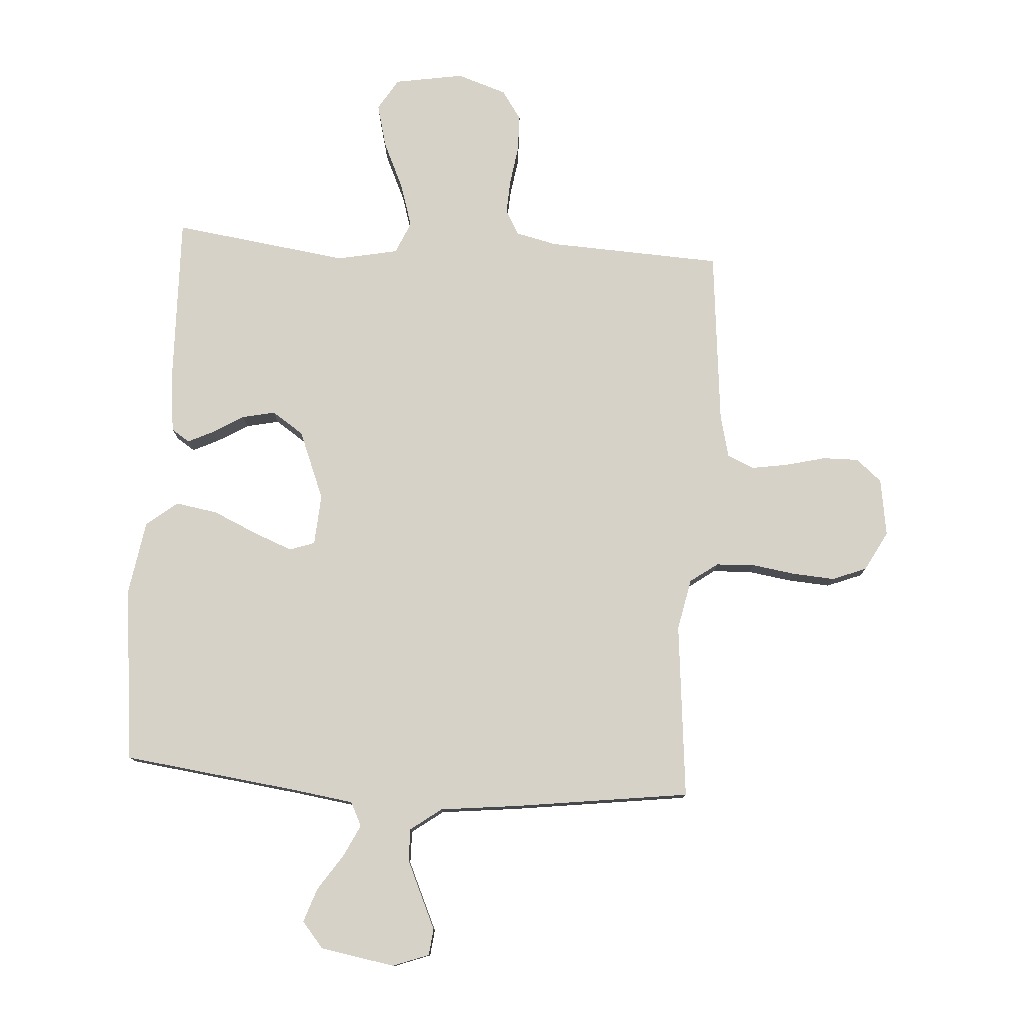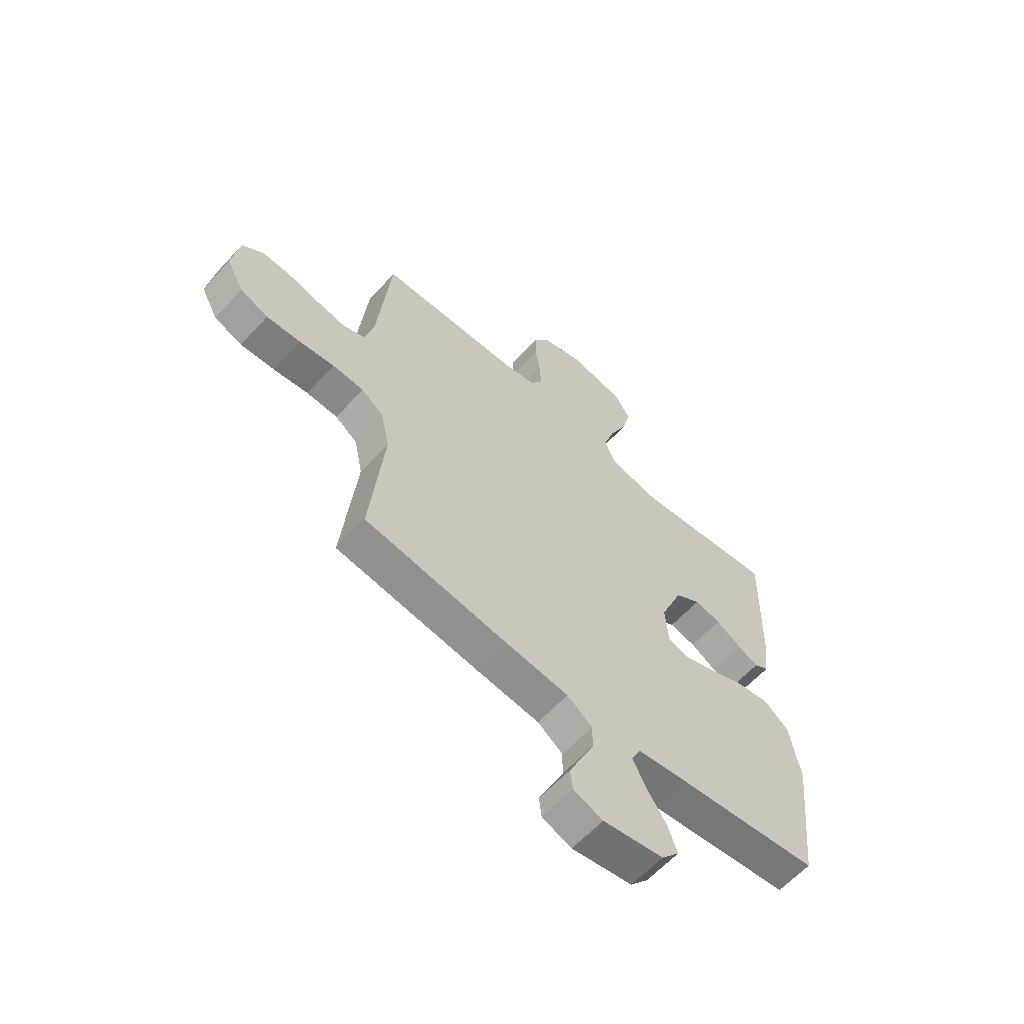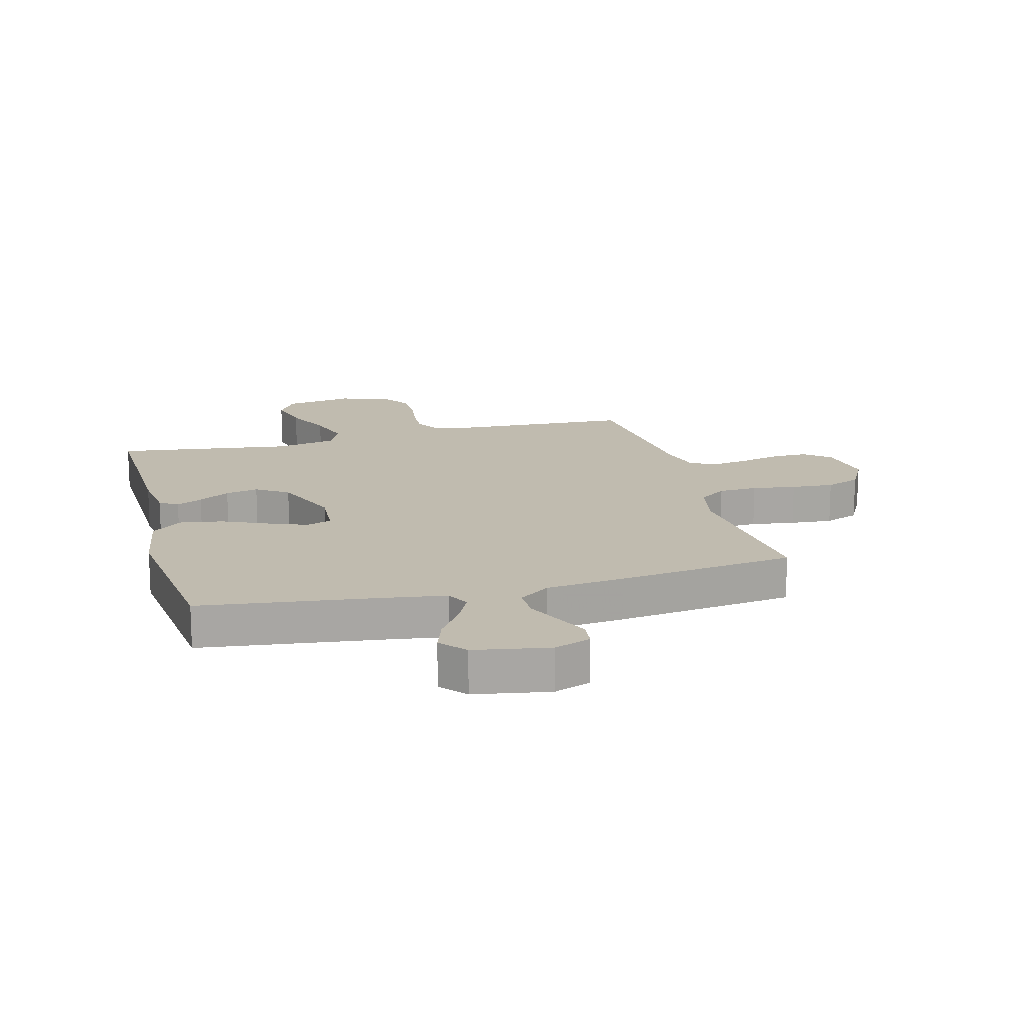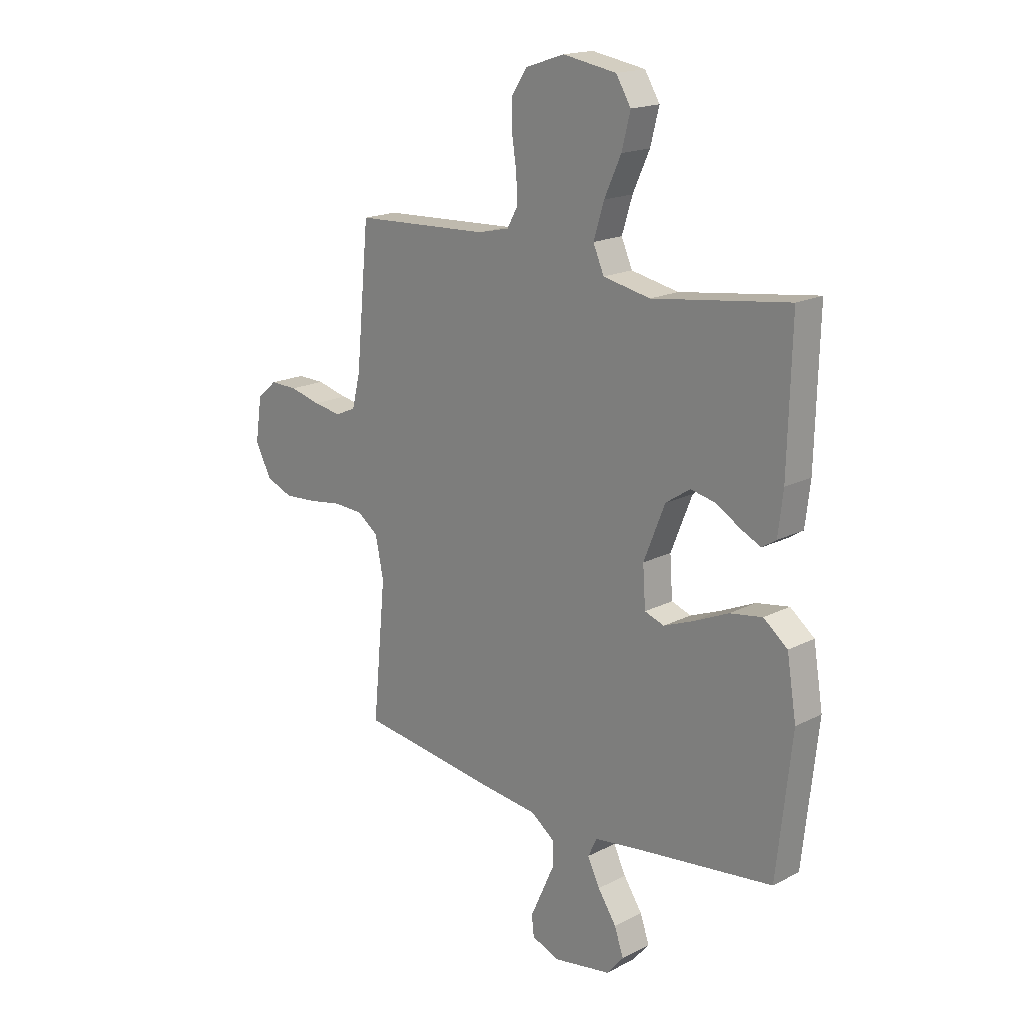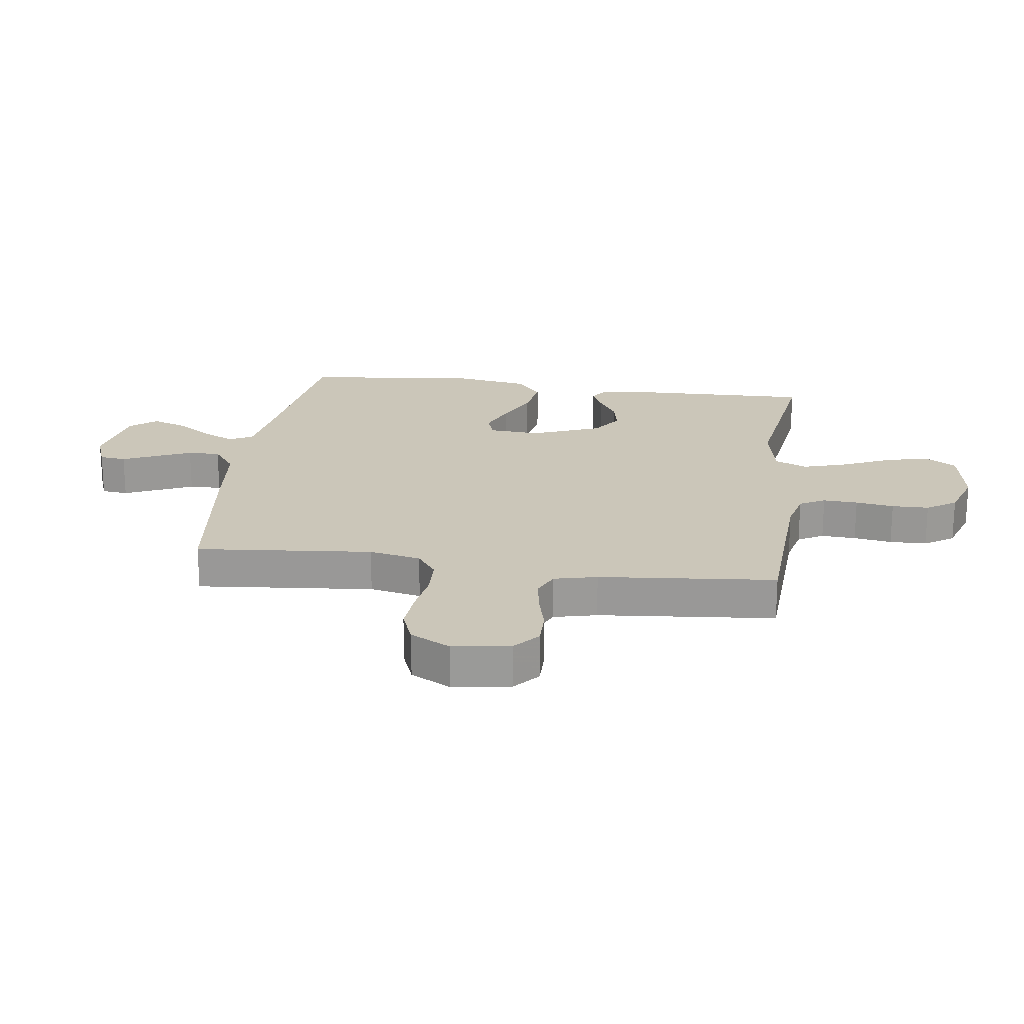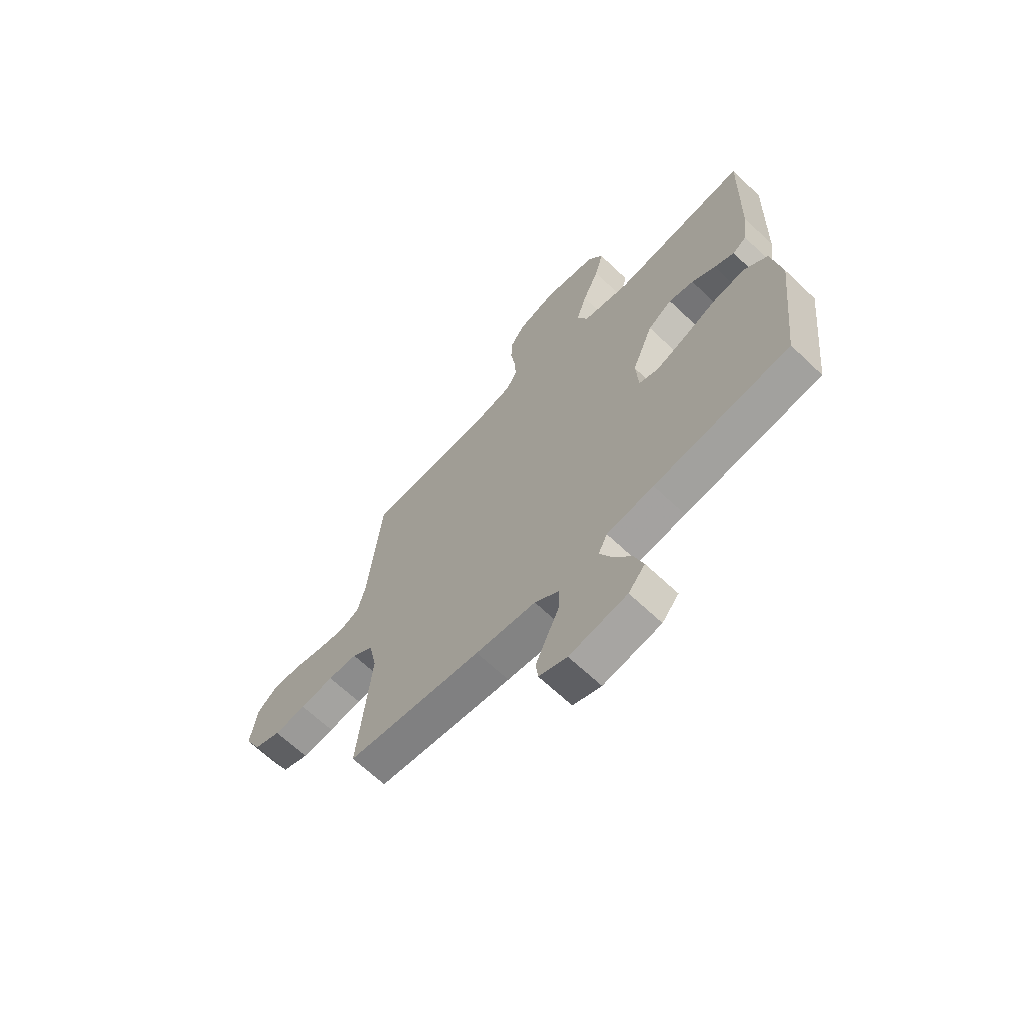
<metadata>
{"format":"obj","ext":"obj","renderer":"f3d","projection":"perspective","resolution":1024,"background":"white","views":[{"elev":78.3,"azim":-176.2,"up":"+Y"},{"elev":-61.6,"azim":-42.4,"up":"+Z"},{"elev":16.1,"azim":165.2,"up":"+Y"},{"elev":17.9,"azim":45.0,"up":"+Z"},{"elev":20.9,"azim":-82.0,"up":"+Y"},{"elev":-66.3,"azim":46.4,"up":"+Z"}]}
</metadata>
<code>
v 0.5 0.07 -0.5
v 0.2 0.07 -0.538
v 0.096 0.07 -0.553
v 0.076 0.07 -0.594
v 0.103 0.07 -0.649
v 0.144 0.07 -0.71
v 0.164 0.07 -0.768
v 0.127 0.07 -0.812
v 0 0.07 -0.834
v -0.062 0.07 -0.811
v -0.067 0.07 -0.766
v -0.041 0.07 -0.709
v -0.014 0.07 -0.649
v -0.013 0.07 -0.594
v -0.066 0.07 -0.555
v -0.2 0.07 -0.54
v -0.5 0.07 -0.5
v -0.471 0.07 -0.2
v -0.489 0.07 -0.112
v -0.536 0.07 -0.078
v -0.602 0.07 -0.075
v -0.676 0.07 -0.086
v -0.748 0.07 -0.091
v -0.807 0.07 -0.068
v -0.843 0.07 0
v -0.828 0.07 0.098
v -0.784 0.07 0.135
v -0.723 0.07 0.134
v -0.655 0.07 0.117
v -0.593 0.07 0.107
v -0.547 0.07 0.127
v -0.529 0.07 0.2
v -0.5 0.07 0.5
v -0.2 0.07 0.514
v -0.131 0.07 0.53
v -0.107 0.07 0.573
v -0.11 0.07 0.632
v -0.12 0.07 0.697
v -0.119 0.07 0.76
v -0.085 0.07 0.81
v 0 0.07 0.838
v 0.118 0.07 0.818
v 0.151 0.07 0.764
v 0.132 0.07 0.69
v 0.095 0.07 0.609
v 0.072 0.07 0.535
v 0.096 0.07 0.48
v 0.2 0.07 0.459
v 0.5 0.07 0.5
v 0.492 0.07 0.2
v 0.481 0.07 0.108
v 0.45 0.07 0.088
v 0.406 0.07 0.109
v 0.353 0.07 0.141
v 0.297 0.07 0.153
v 0.243 0.07 0.117
v 0.196 0.07 0
v 0.202 0.07 -0.087
v 0.245 0.07 -0.102
v 0.311 0.07 -0.076
v 0.387 0.07 -0.042
v 0.459 0.07 -0.03
v 0.512 0.07 -0.072
v 0.533 0.07 -0.2
v 0.5 0 -0.5
v 0.2 0 -0.538
v 0.096 0 -0.553
v 0.076 0 -0.594
v 0.103 0 -0.649
v 0.144 0 -0.71
v 0.164 0 -0.768
v 0.127 0 -0.812
v 0 0 -0.834
v -0.062 0 -0.811
v -0.067 0 -0.766
v -0.041 0 -0.709
v -0.014 0 -0.649
v -0.013 0 -0.594
v -0.066 0 -0.555
v -0.2 0 -0.54
v -0.5 0 -0.5
v -0.471 0 -0.2
v -0.489 0 -0.112
v -0.536 0 -0.078
v -0.602 0 -0.075
v -0.676 0 -0.086
v -0.748 0 -0.091
v -0.807 0 -0.068
v -0.843 0 0
v -0.828 0 0.098
v -0.784 0 0.135
v -0.723 0 0.134
v -0.655 0 0.117
v -0.593 0 0.107
v -0.547 0 0.127
v -0.529 0 0.2
v -0.5 0 0.5
v -0.2 0 0.514
v -0.131 0 0.53
v -0.107 0 0.573
v -0.11 0 0.632
v -0.12 0 0.697
v -0.119 0 0.76
v -0.085 0 0.81
v 0 0 0.838
v 0.118 0 0.818
v 0.151 0 0.764
v 0.132 0 0.69
v 0.095 0 0.609
v 0.072 0 0.535
v 0.096 0 0.48
v 0.2 0 0.459
v 0.5 0 0.5
v 0.492 0 0.2
v 0.481 0 0.108
v 0.45 0 0.088
v 0.406 0 0.109
v 0.353 0 0.141
v 0.297 0 0.153
v 0.243 0 0.117
v 0.196 0 0
v 0.202 0 -0.087
v 0.245 0 -0.102
v 0.311 0 -0.076
v 0.387 0 -0.042
v 0.459 0 -0.03
v 0.512 0 -0.072
v 0.533 0 -0.2
f 63 64 1 2
f 60 61 62 63
f 59 60 63 2
f 58 59 2 3
f 57 58 3 4
f 51 52 53 54
f 49 50 51 54
f 48 49 54 55
f 47 48 55 56
f 42 43 44 45
f 42 45 46
f 41 42 46
f 40 41 46
f 37 38 39 40
f 36 37 40 46
f 35 36 46 47
f 32 33 34
f 31 32 34 35
f 26 27 28 29
f 26 29 30
f 25 26 30
f 24 25 30
f 21 22 23 24
f 21 24 30 31
f 15 16 17 18
f 14 15 18 19
f 9 10 11 12
f 9 12 13
f 8 9 13 14
f 5 6 7 8
f 4 5 8 14
f 35 47 56 57
f 20 21 31 35
f 19 20 35 57
f 4 14 19 57
f 66 65 128 127
f 127 126 125 124
f 66 127 124 123
f 67 66 123 122
f 68 67 122 121
f 118 117 116 115
f 118 115 114 113
f 119 118 113 112
f 120 119 112 111
f 109 108 107 106
f 110 109 106
f 110 106 105
f 110 105 104
f 104 103 102 101
f 110 104 101 100
f 111 110 100 99
f 98 97 96
f 99 98 96 95
f 93 92 91 90
f 94 93 90
f 94 90 89
f 94 89 88
f 88 87 86 85
f 95 94 88 85
f 82 81 80 79
f 83 82 79 78
f 76 75 74 73
f 77 76 73
f 78 77 73 72
f 72 71 70 69
f 78 72 69 68
f 121 120 111 99
f 99 95 85 84
f 121 99 84 83
f 121 83 78 68
f 1 65 66 2
f 2 66 67 3
f 3 67 68 4
f 4 68 69 5
f 5 69 70 6
f 6 70 71 7
f 7 71 72 8
f 8 72 73 9
f 9 73 74 10
f 10 74 75 11
f 11 75 76 12
f 12 76 77 13
f 13 77 78 14
f 14 78 79 15
f 15 79 80 16
f 16 80 81 17
f 17 81 82 18
f 18 82 83 19
f 19 83 84 20
f 20 84 85 21
f 21 85 86 22
f 22 86 87 23
f 23 87 88 24
f 24 88 89 25
f 25 89 90 26
f 26 90 91 27
f 27 91 92 28
f 28 92 93 29
f 29 93 94 30
f 30 94 95 31
f 31 95 96 32
f 32 96 97 33
f 33 97 98 34
f 34 98 99 35
f 35 99 100 36
f 36 100 101 37
f 37 101 102 38
f 38 102 103 39
f 39 103 104 40
f 40 104 105 41
f 41 105 106 42
f 42 106 107 43
f 43 107 108 44
f 44 108 109 45
f 45 109 110 46
f 46 110 111 47
f 47 111 112 48
f 48 112 113 49
f 49 113 114 50
f 50 114 115 51
f 51 115 116 52
f 52 116 117 53
f 53 117 118 54
f 54 118 119 55
f 55 119 120 56
f 56 120 121 57
f 57 121 122 58
f 58 122 123 59
f 59 123 124 60
f 60 124 125 61
f 61 125 126 62
f 62 126 127 63
f 63 127 128 64
f 64 128 65 1

</code>
